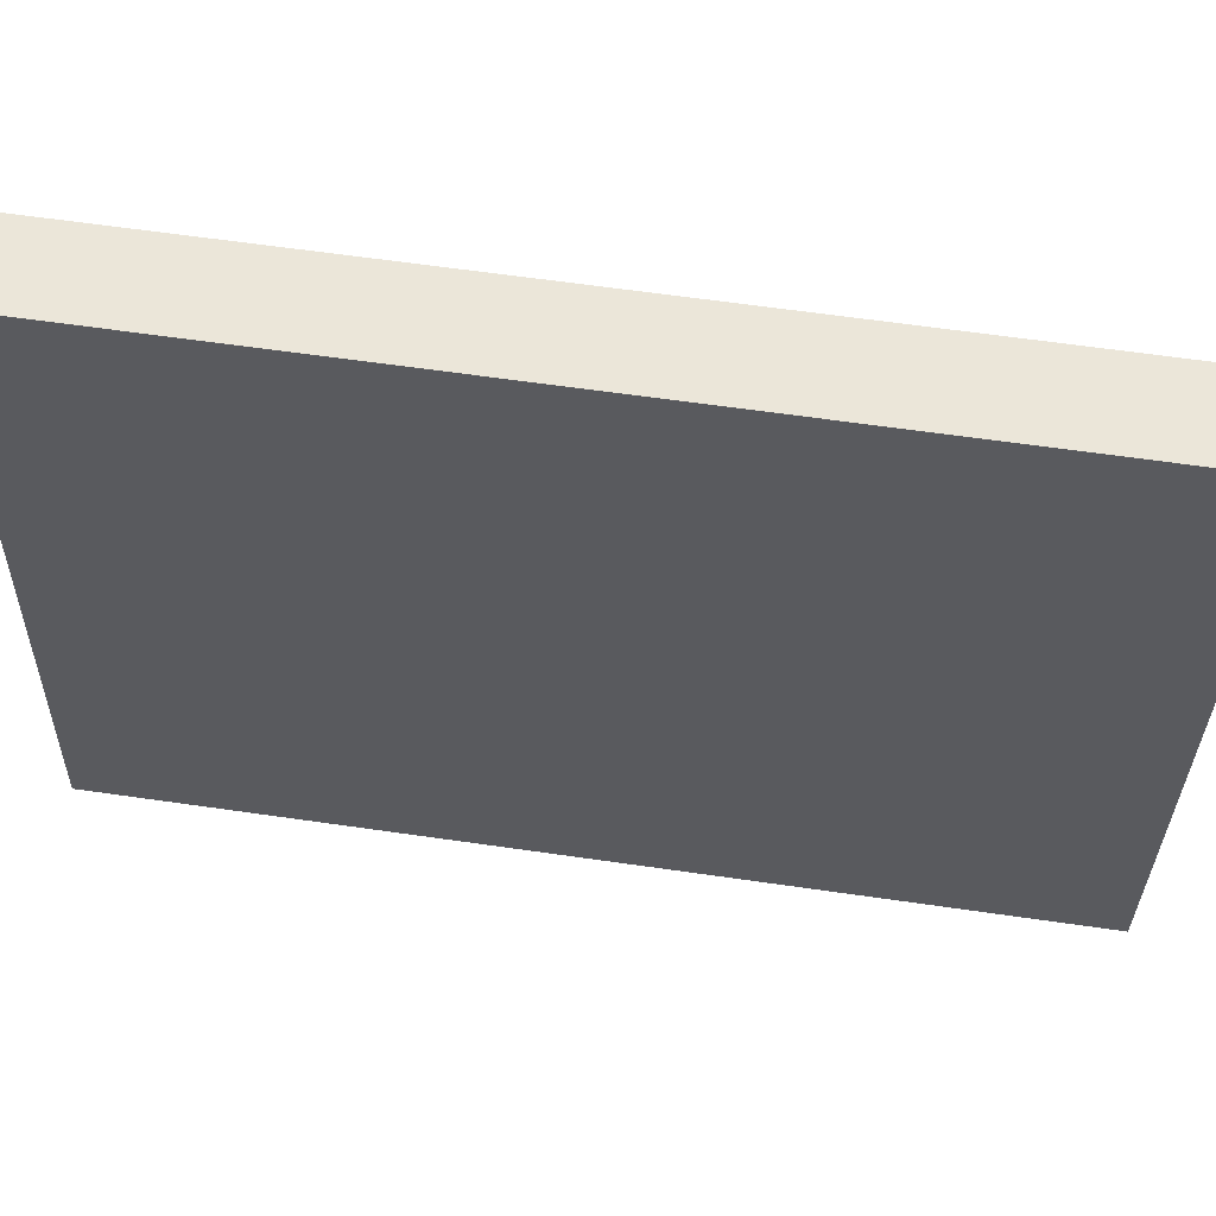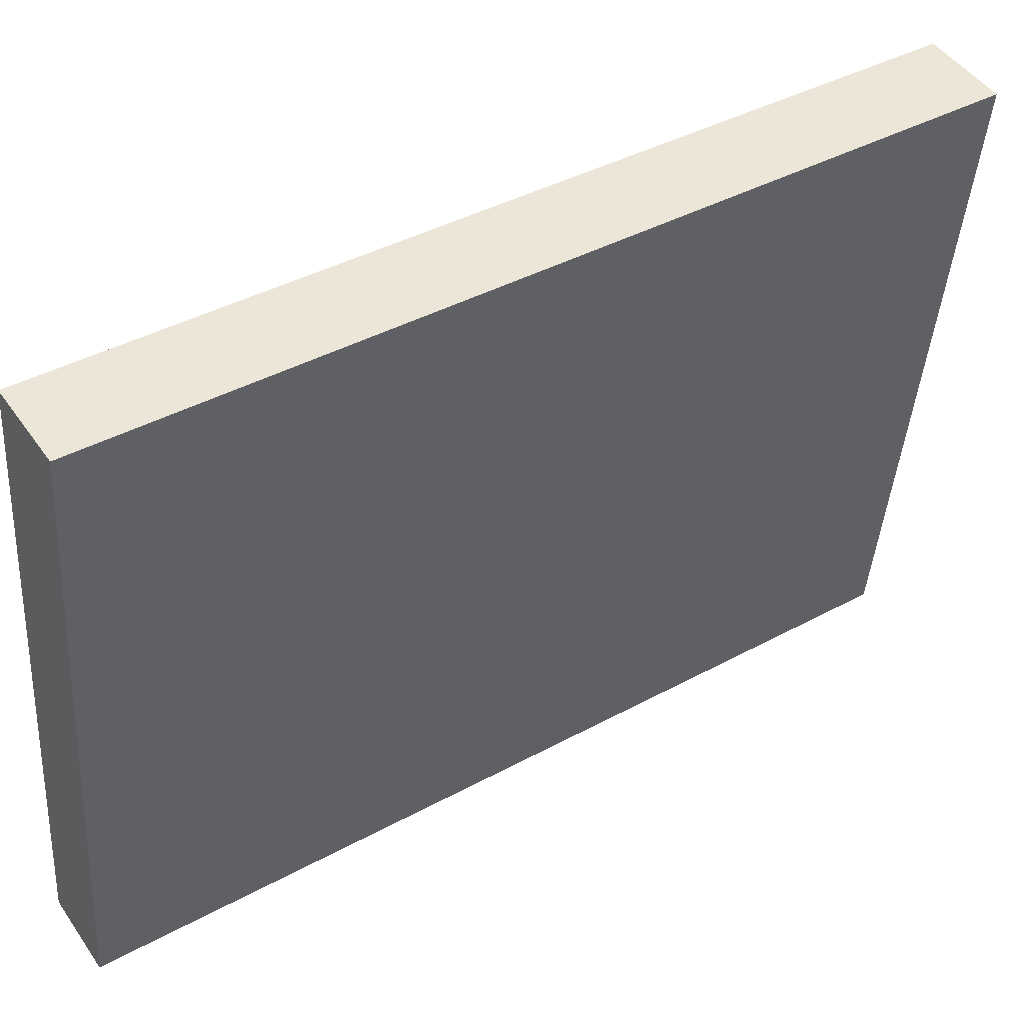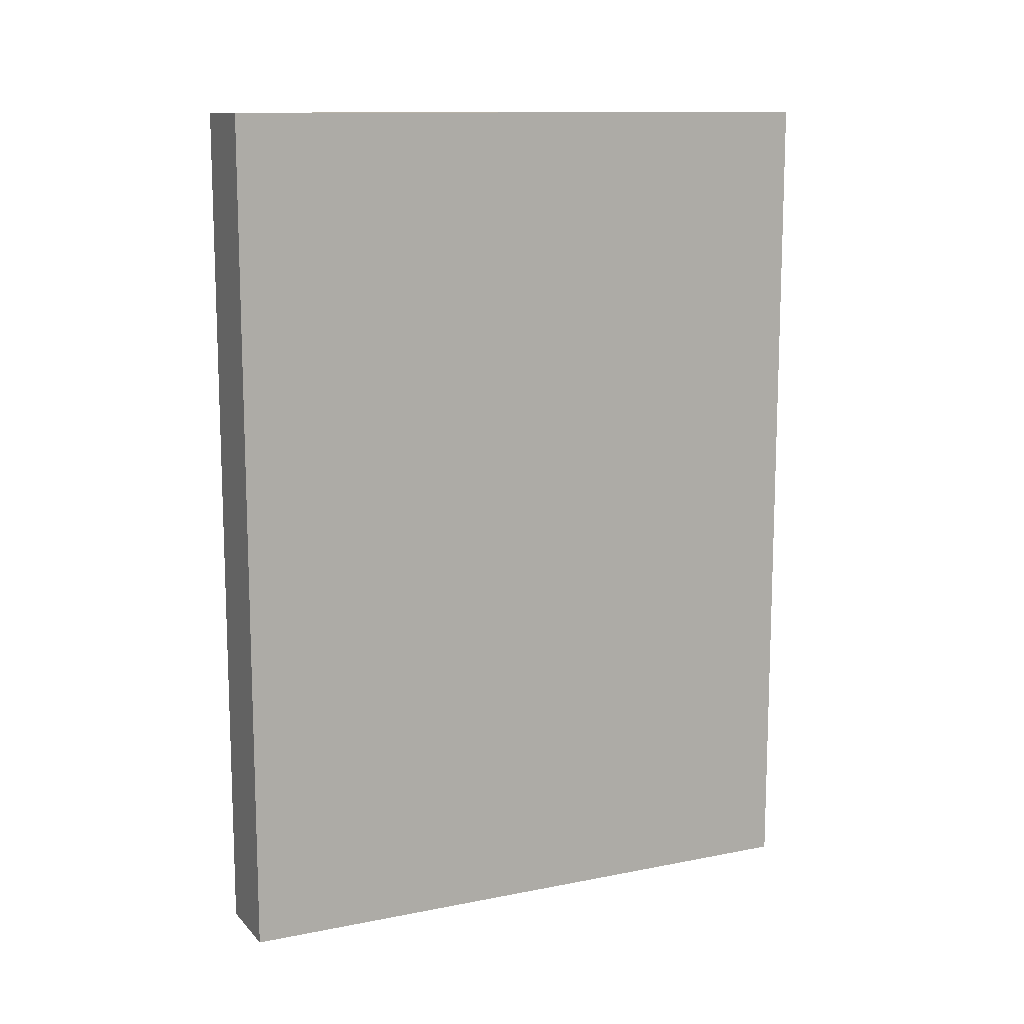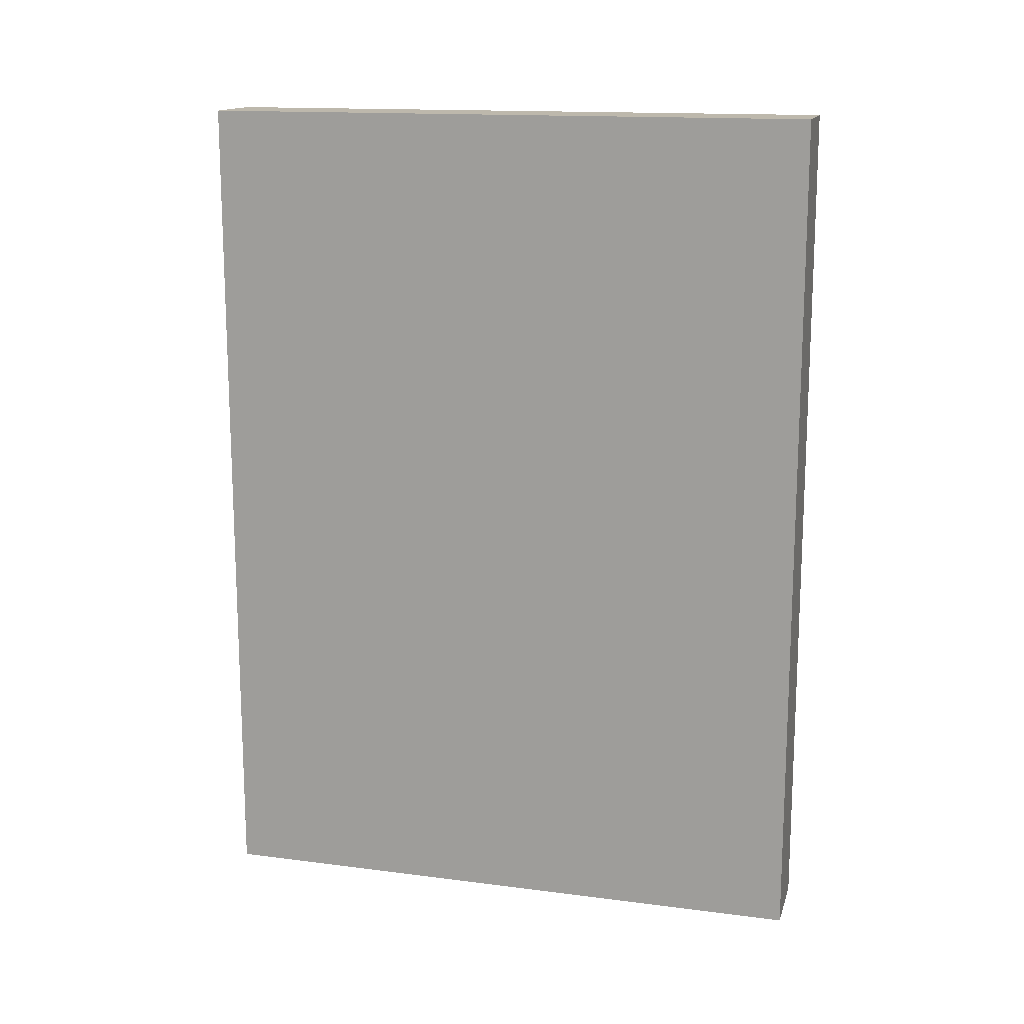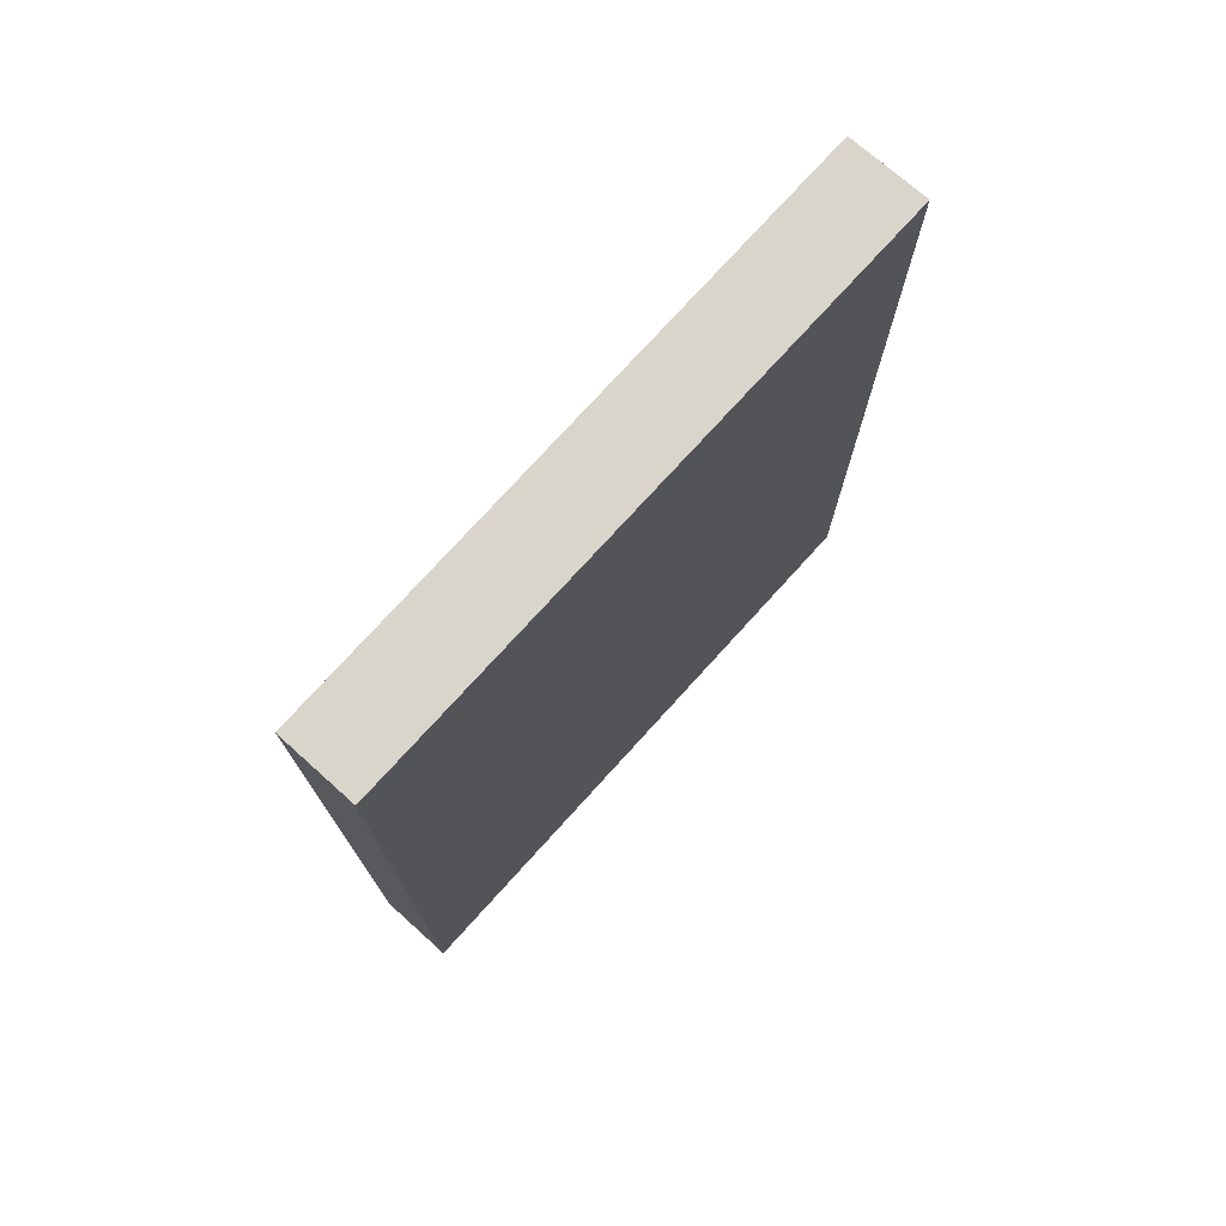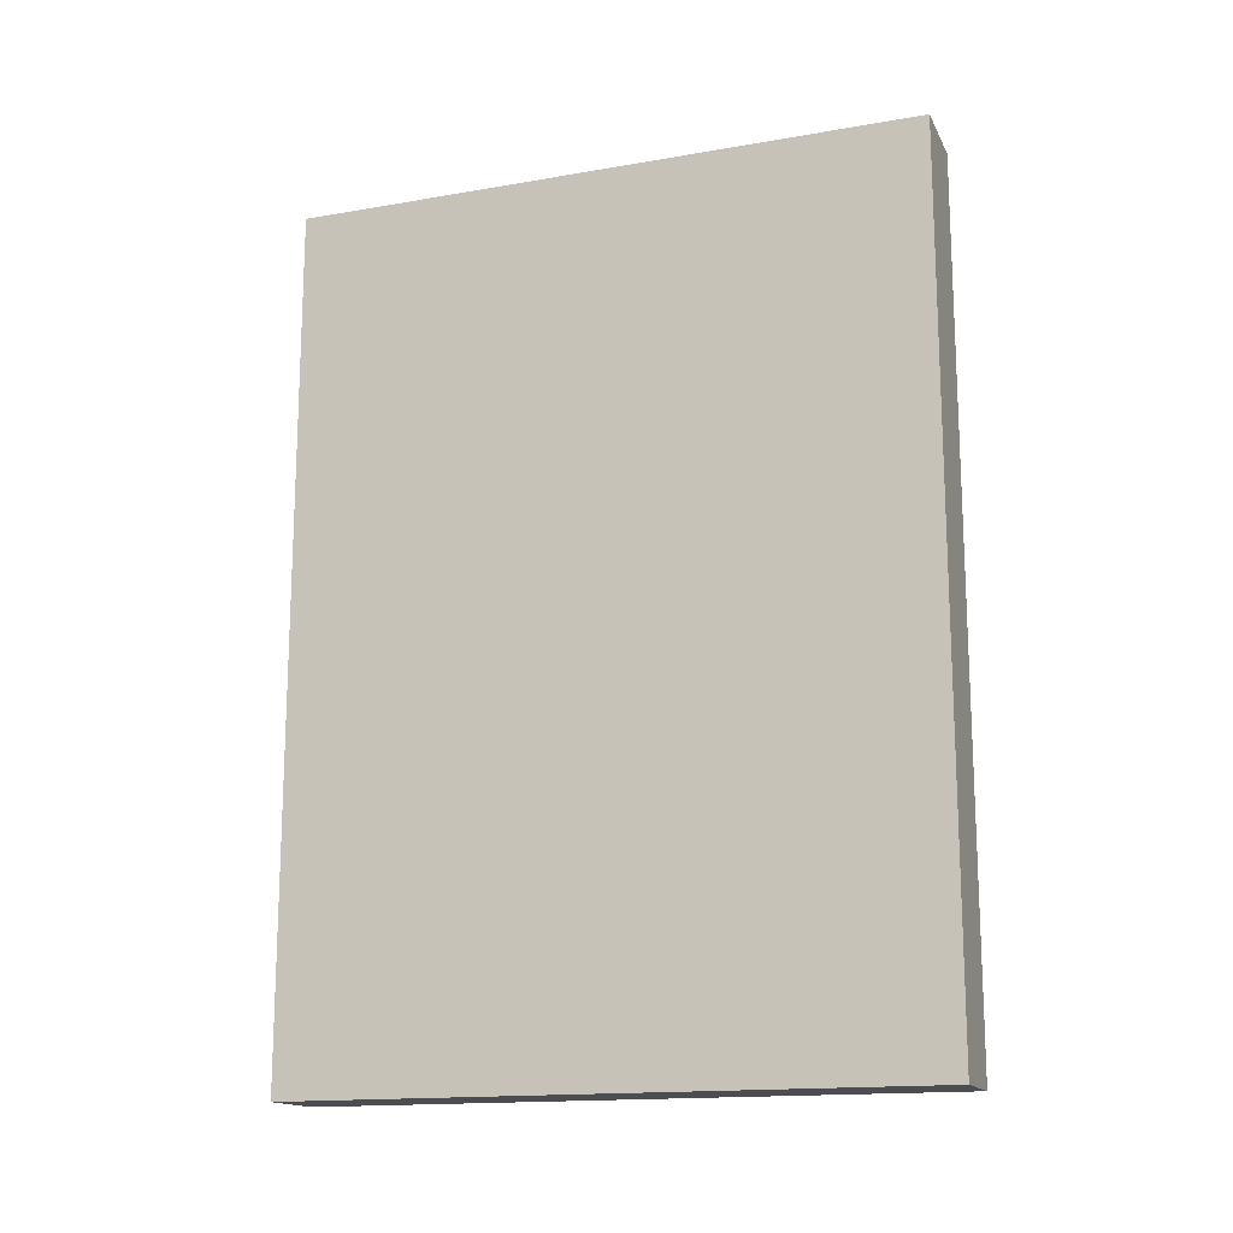
<metadata>
{"format":"obj","ext":"obj","renderer":"f3d","projection":"perspective","resolution":1024,"background":"white","views":[{"elev":64.5,"azim":98.2,"up":"+Z"},{"elev":40.8,"azim":-123.7,"up":"+Z"},{"elev":12.1,"azim":57.9,"up":"+Y"},{"elev":14.8,"azim":-81.6,"up":"+Y"},{"elev":74.6,"azim":-145.1,"up":"+Y"},{"elev":-15.6,"azim":-77.1,"up":"+Y"}]}
</metadata>
<code>
g default
v 0.02926 0 4.759
v -1.185 0 4.626
v 0.007314 0 -4.759
v 1.185 0 -4.614
v 0.02926 12.92 4.759
v -1.185 12.92 4.626
v 0.007314 12.92 -4.759
v 1.185 12.92 -4.614
f 1 2 4
f 3 4 2
f 8 6 5
f 6 8 7
f 2 1 5
f 5 6 2
f 1 4 8
f 8 5 1
f 4 3 7
f 7 8 4
f 3 2 6
f 6 7 3

</code>
